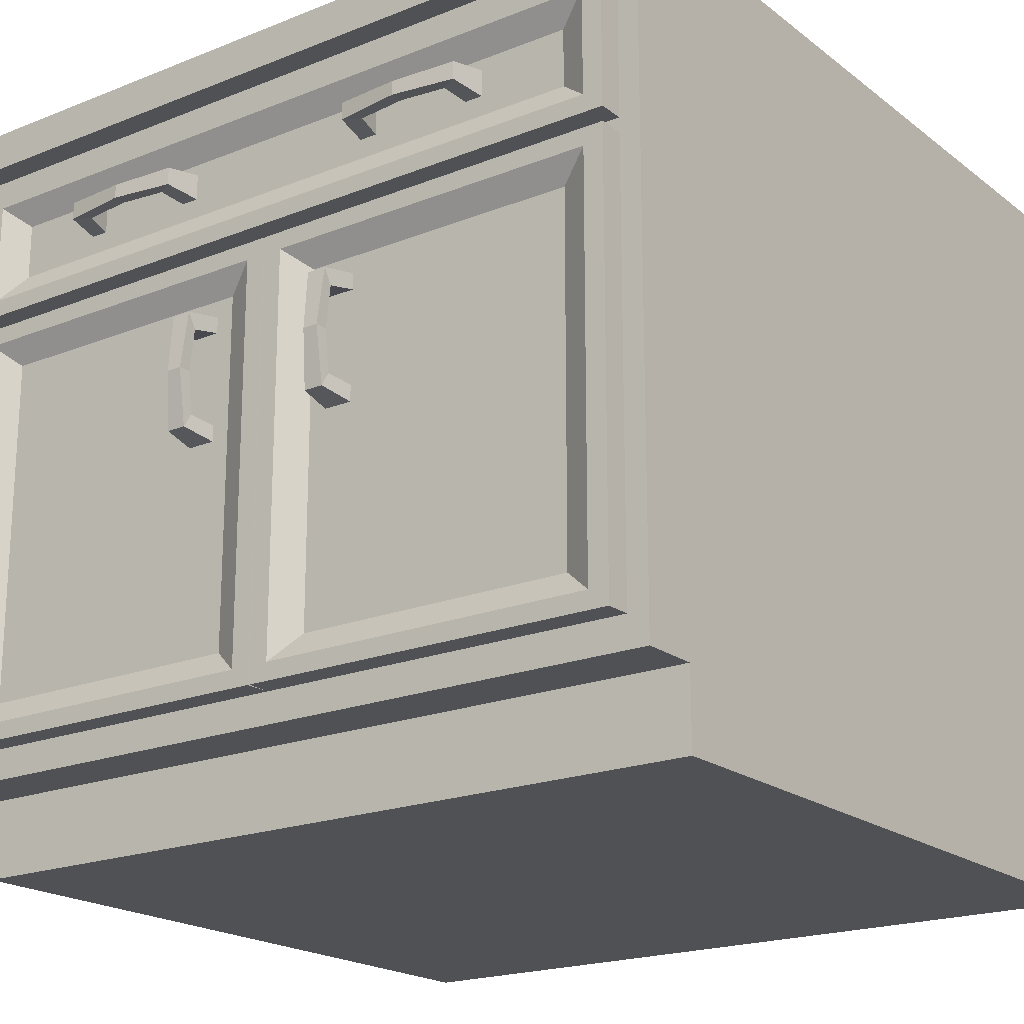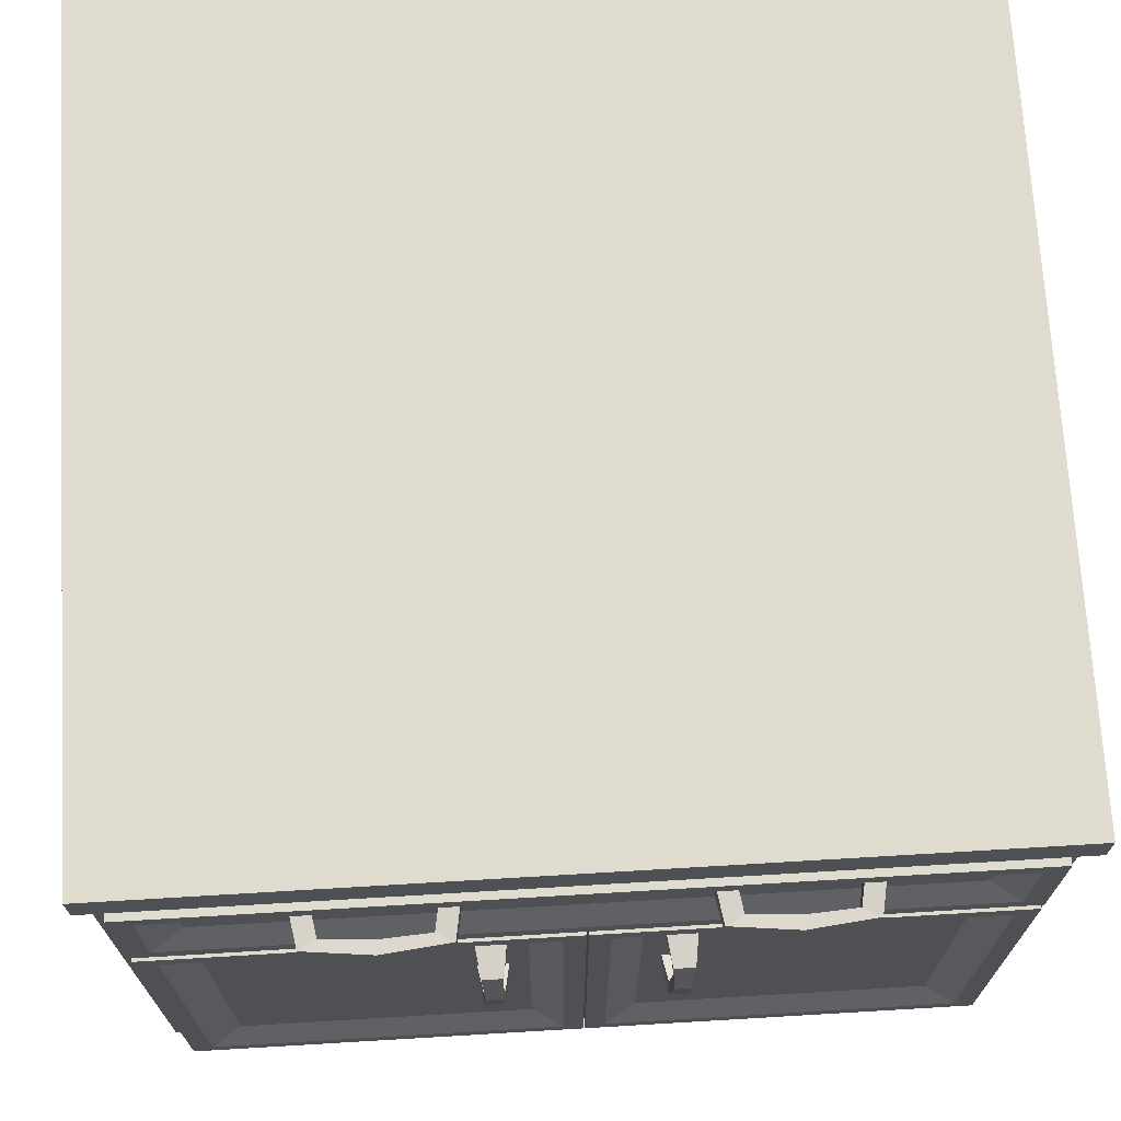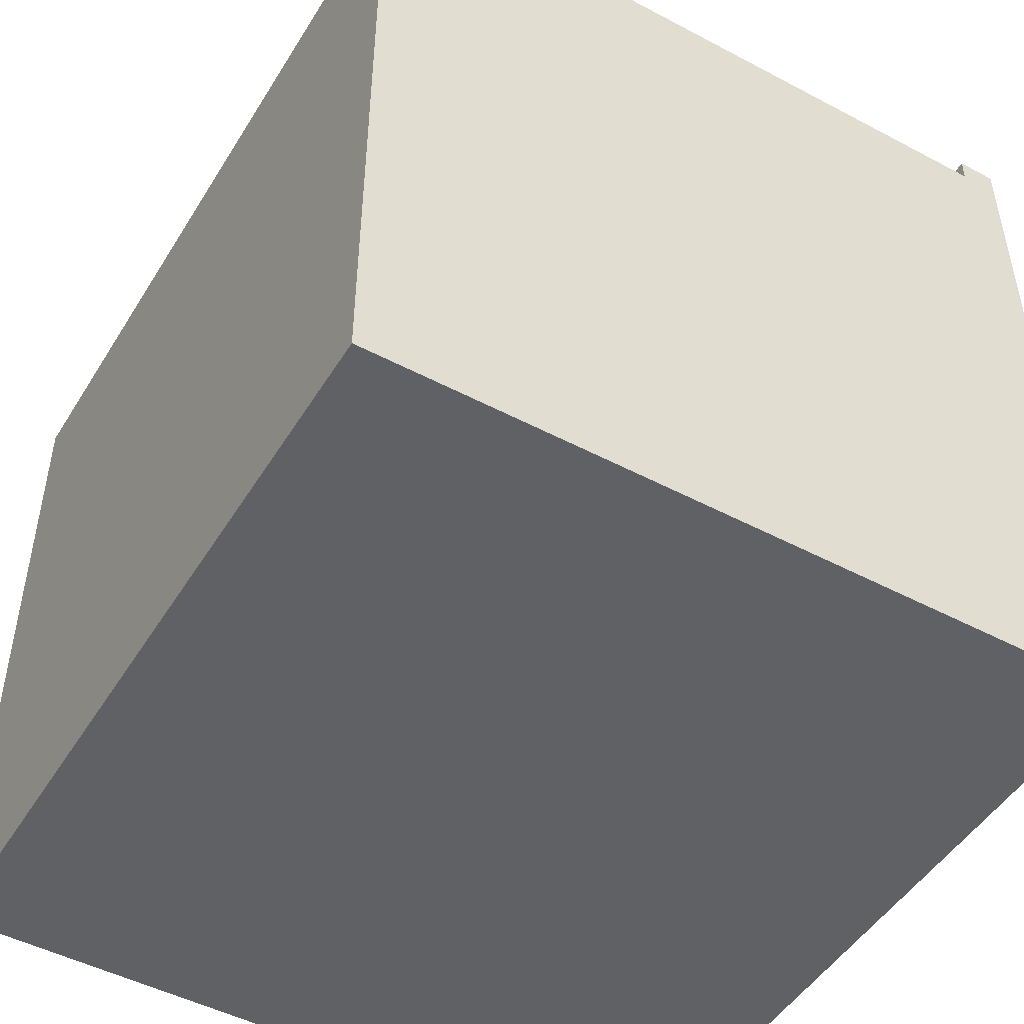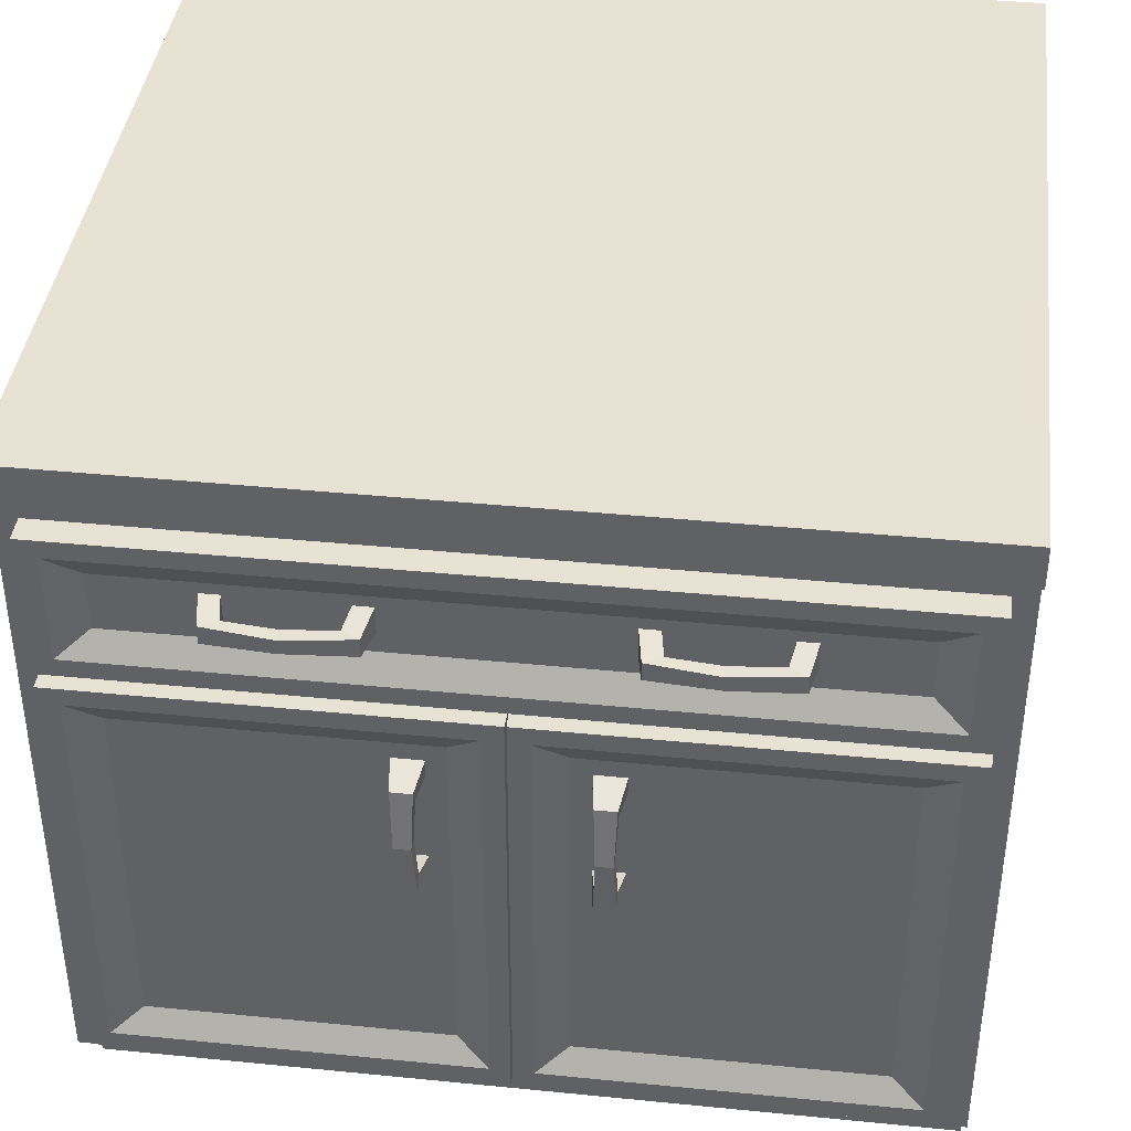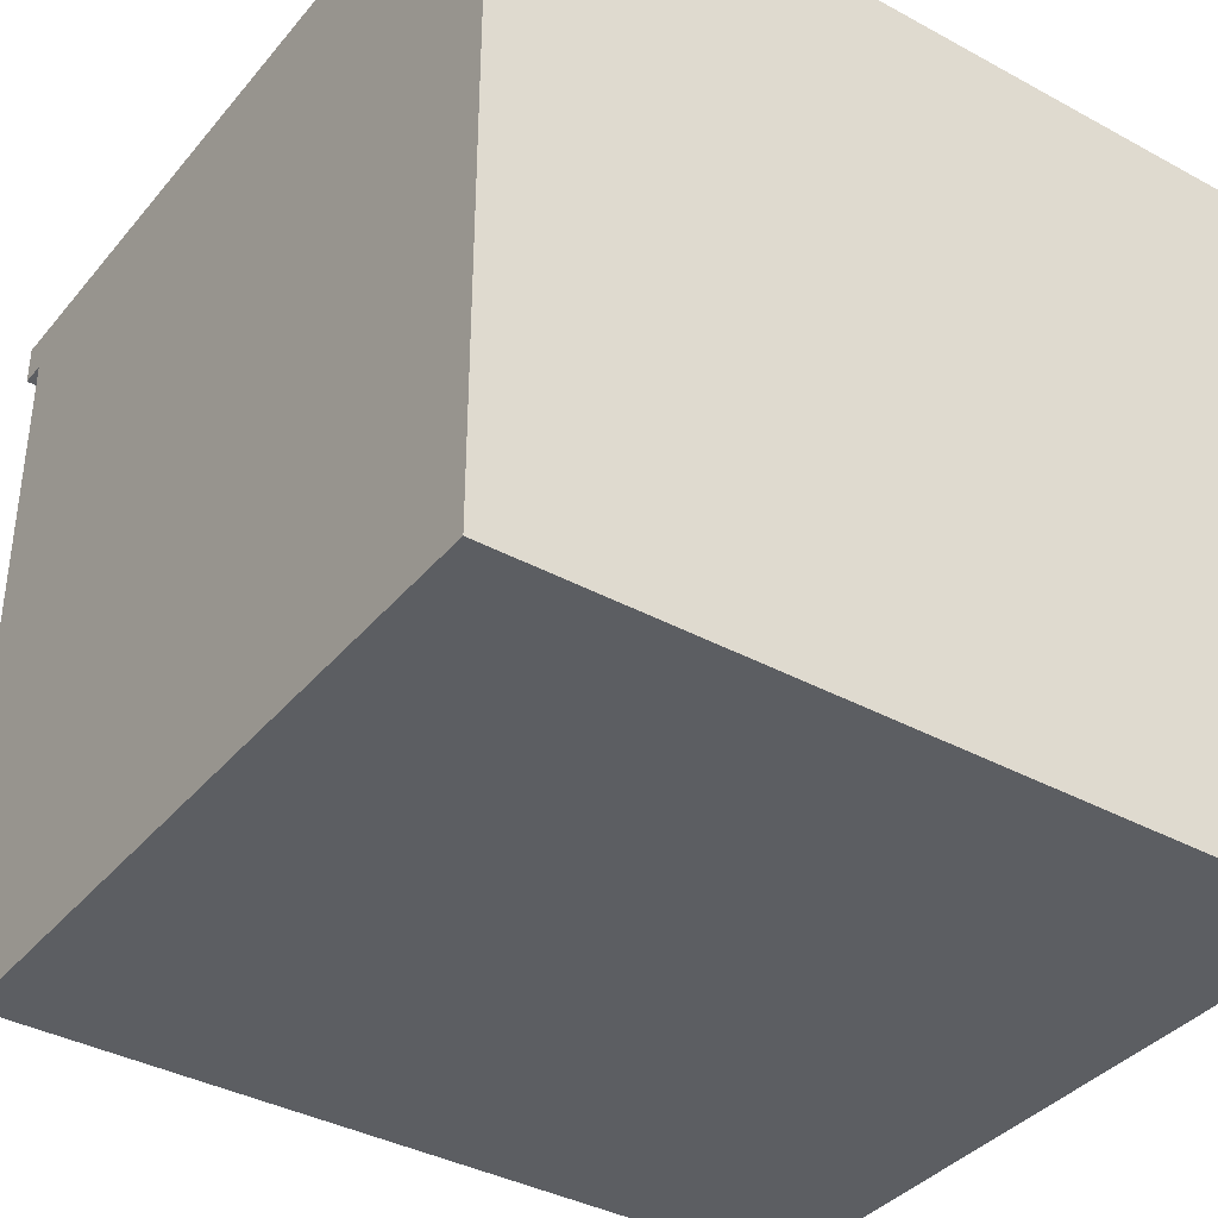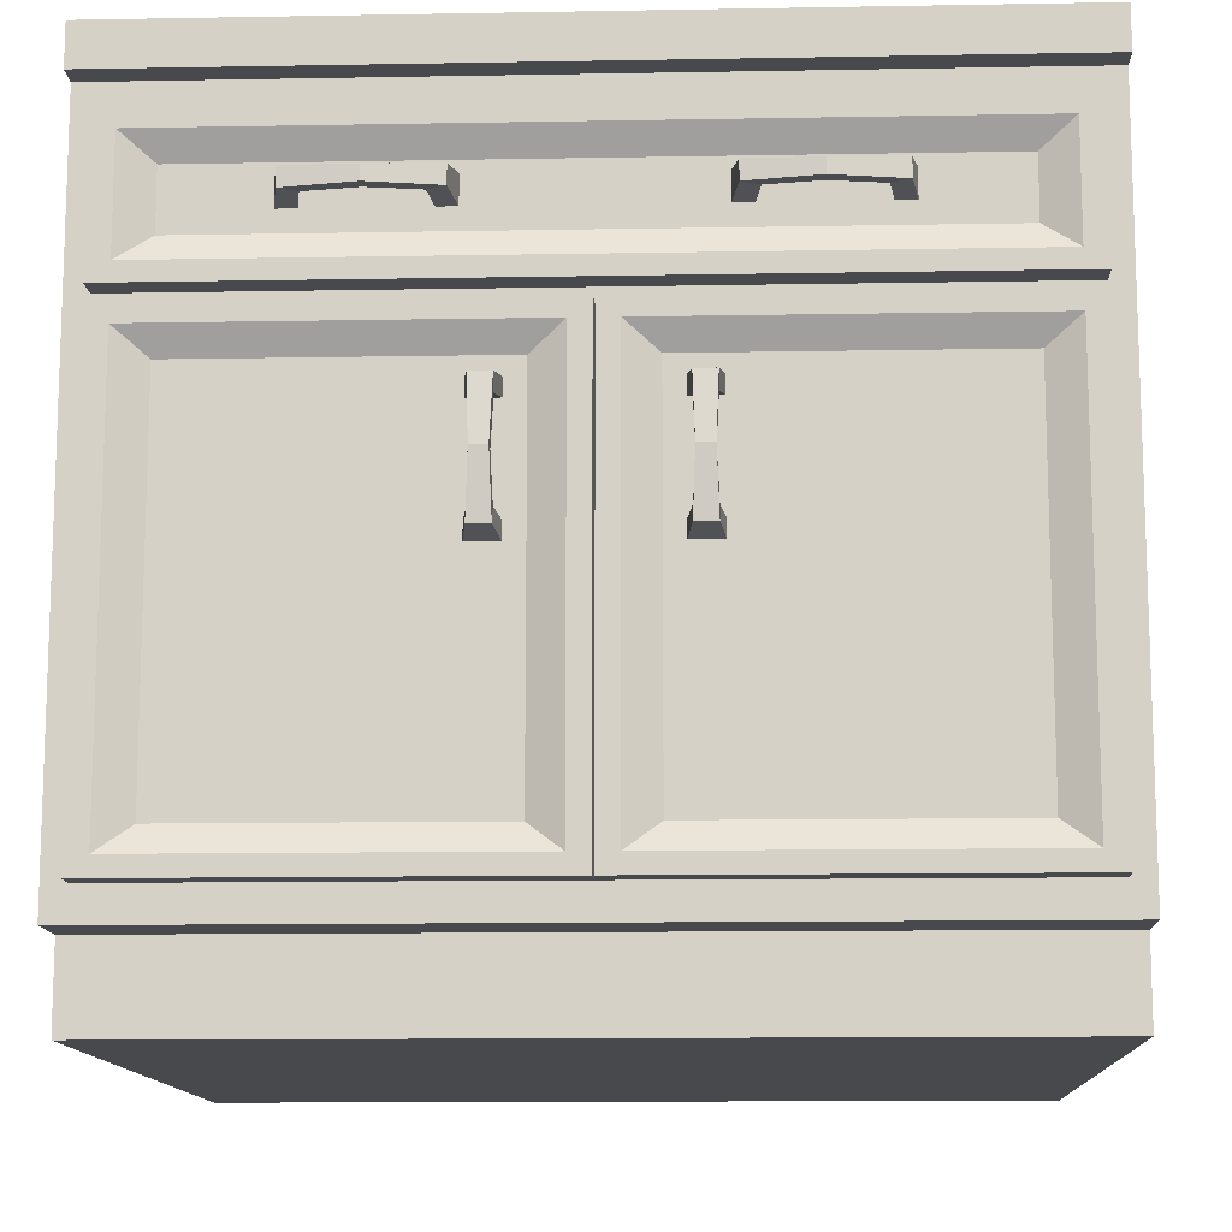
<metadata>
{"format":"obj","ext":"obj","renderer":"f3d","projection":"perspective","resolution":1024,"background":"white","views":[{"elev":-19.9,"azim":36.3,"up":"+Y"},{"elev":70.5,"azim":-3.4,"up":"+Y"},{"elev":-48.7,"azim":59.5,"up":"+Z"},{"elev":40.0,"azim":7.0,"up":"+Y"},{"elev":-37.7,"azim":145.2,"up":"+Y"},{"elev":-12.4,"azim":2.4,"up":"+Y"}]}
</metadata>
<code>
v -100 0 0
v -100 9.627 96.82
v -100 90 0
v -100 90 96.82
v 0 90 0
v 0 90 96.82
v 0 0 0
v 0 9.627 96.82
v -4.787 15.03 96.82
v -95.21 15.03 96.82
v -4.787 84.6 96.82
v -95.21 84.6 96.82
v 0 9.627 89.49
v -100 9.627 89.49
v -100 0 89.49
v 0 0 89.49
v -95.21 70.52 96.82
v -4.787 70.52 96.82
v -95.21 65.67 96.82
v -4.787 65.67 96.82
v -95.21 70.52 14.23
v -4.787 70.52 14.23
v -4.787 84.6 14.23
v -95.21 84.6 14.23
v -4.787 15.03 14.23
v -95.21 15.03 14.23
v -4.787 65.67 14.23
v -95.21 65.67 14.23
v -100 94.96 0
v -100 94.96 100
v 0 94.96 100
v 0 94.96 0
v -100 90 100
v 0 90 100
f 3 14 2 4
f 29 30 31 32
f 13 5 6 8
f 14 15 16 13
f 24 21 22 23
f 1 3 5 7
f 10 2 8 9
f 18 6 11
f 4 12 11 6
f 4 2 19 17
f 2 14 13 8
f 15 14 1
f 15 1 7 16
f 7 13 16
f 5 13 7
f 1 14 3
f 17 19 20 18
f 28 26 25 27
f 19 2 10
f 4 17 12
f 8 6 18 20
f 8 20 9
f 21 17 18 22
f 18 11 23 22
f 12 24 23 11
f 12 17 21 24
f 26 10 9 25
f 9 20 27 25
f 19 28 27 20
f 19 10 26 28
f 3 4 30 29
f 33 34 31 30
f 6 5 32 31
f 5 3 29 32
f 4 6 34 33
f 6 31 34
f 30 4 33
v -50 13.42 96.82
v -2.617 13.42 96.82
v -50 67.11 96.82
v -2.617 67.11 96.82
v -49.88 13.42 100
v -2.617 13.42 100
v -49.88 67.11 100
v -2.617 67.11 100
v -47.5 15.58 100
v -5.114 15.58 100
v -47.5 64.94 100
v -5.114 64.94 100
v -43.79 18.56 98.24
v -8.826 18.56 98.24
v -43.79 61.97 98.24
v -8.826 61.97 98.24
v -41.55 44.29 98.24
v -37.96 44.29 98.24
v -41.55 59.89 98.24
v -37.96 59.89 98.24
v -37.96 46.3 98.24
v -37.96 57.88 98.24
v -41.55 57.88 98.24
v -41.55 46.3 98.24
v -38.54 57.39 101.4
v -40.97 57.39 101.4
v -40.97 59.22 102.5
v -38.54 59.22 102.5
v -40.97 44.96 102.5
v -38.54 44.96 102.5
v -40.97 46.79 101.4
v -38.54 46.79 101.4
v -38.8 52.09 101.7
v -40.71 52.09 101.7
v -40.71 52.09 103.3
v -38.8 52.09 103.3
f 37 38 36 35
f 36 40 39 35
f 35 39 41 37
f 37 41 42 38
f 38 42 40 36
f 40 44 43 39
f 39 43 45 41
f 41 45 46 42
f 42 46 44 40
f 44 48 47 43
f 43 47 49 45
f 45 49 50 46
f 46 50 48 44
f 48 52 51 47
f 47 51 58 57 53 49
f 49 53 54 50
f 50 54 56 55 52 48
f 55 56 57 58
f 56 59 60 57
f 57 60 61 53
f 53 61 62 54
f 54 62 59 56
f 52 64 63 51
f 51 63 65 58
f 58 65 66 55
f 55 66 64 52
f 59 67 68 60
f 60 68 69 61
f 61 69 70 62
f 62 70 67 59
f 64 70 69 63
f 63 69 68 65
f 65 68 67 66
f 66 67 70 64
v -50 13.42 96.82
v -97.38 13.42 96.82
v -50 67.11 96.82
v -97.38 67.11 96.82
v -50.12 13.42 100
v -97.38 13.42 100
v -50.12 67.11 100
v -97.38 67.11 100
v -52.5 15.58 100
v -94.89 15.58 100
v -52.5 64.94 100
v -94.89 64.94 100
v -56.21 18.56 98.24
v -91.17 18.56 98.24
v -56.21 61.97 98.24
v -91.17 61.97 98.24
v -58.45 44.29 98.24
v -62.04 44.29 98.24
v -58.45 59.89 98.24
v -62.04 59.89 98.24
v -62.04 46.3 98.24
v -62.04 57.88 98.24
v -58.45 57.88 98.24
v -58.45 46.3 98.24
v -61.46 57.39 101.4
v -59.03 57.39 101.4
v -59.03 59.22 102.5
v -61.46 59.22 102.5
v -59.03 44.96 102.5
v -61.46 44.96 102.5
v -59.03 46.79 101.4
v -61.46 46.79 101.4
v -61.2 52.09 101.7
v -59.29 52.09 101.7
v -59.29 52.09 103.3
v -61.2 52.09 103.3
f 73 71 72 74
f 72 71 75 76
f 71 73 77 75
f 73 74 78 77
f 74 72 76 78
f 76 75 79 80
f 75 77 81 79
f 77 78 82 81
f 78 76 80 82
f 80 79 83 84
f 79 81 85 83
f 81 82 86 85
f 82 80 84 86
f 84 83 87 88
f 83 85 89 93 94 87
f 85 86 90 89
f 86 84 88 91 92 90
f 91 94 93 92
f 92 93 96 95
f 93 89 97 96
f 89 90 98 97
f 90 92 95 98
f 88 87 99 100
f 87 94 101 99
f 94 91 102 101
f 91 88 100 102
f 95 96 104 103
f 96 97 105 104
f 97 98 106 105
f 98 95 103 106
f 100 99 105 106
f 99 101 104 105
f 101 102 103 104
f 102 100 106 103
v -37.29 79.73 98.24
v -37.29 76.5 98.24
v -19.96 79.73 98.24
v -19.96 76.5 98.24
v -35.06 76.5 98.24
v -22.19 76.5 98.24
v -22.19 79.73 98.24
v -35.06 79.73 98.24
v -22.74 77.02 101.4
v -22.74 79.21 101.4
v -20.7 79.21 102.5
v -20.7 77.02 102.5
v -36.55 79.21 102.5
v -36.55 77.02 102.5
v -34.51 79.21 101.4
v -34.51 77.02 101.4
v -28.62 77.26 101.7
v -28.62 78.97 101.7
v -28.62 78.97 103.3
v -28.62 77.26 103.3
v -50 74.05 98.24
v -50 81.07 98.24
v -8.827 81.07 98.24
v -8.827 74.05 98.24
v -62.71 79.73 98.24
v -62.71 76.5 98.24
v -80.04 79.73 98.24
v -80.04 76.5 98.24
v -64.94 76.5 98.24
v -77.81 76.5 98.24
v -77.81 79.73 98.24
v -64.94 79.73 98.24
v -77.27 77.02 101.4
v -77.27 79.21 101.4
v -79.3 79.21 102.5
v -79.3 77.02 102.5
v -63.45 79.21 102.5
v -63.45 77.02 102.5
v -65.49 79.21 101.4
v -65.49 77.02 101.4
v -71.38 77.26 101.7
v -71.38 78.97 101.7
v -71.38 78.97 103.3
v -71.38 77.26 103.3
v -91.17 81.07 98.24
v -91.17 74.05 98.24
v -95.21 70.52 11.05
v -95.21 70.52 96.82
v -95.21 84.6 11.05
v -95.21 84.6 96.82
v -4.787 84.6 11.05
v -4.787 84.6 96.82
v -4.787 70.52 11.05
v -4.787 70.52 96.82
v -2.617 68.91 96.82
v -97.38 68.91 96.82
v -2.617 86.21 96.82
v -97.38 86.21 96.82
v -2.617 68.91 100
v -97.38 68.91 100
v -2.617 86.21 100
v -97.38 86.21 100
v -5.114 71.08 100
v -94.89 71.08 100
v -5.114 84.04 100
v -94.89 84.04 100
v -91.84 84.6 26.22
v -91.84 84.6 93.71
v -8.164 84.6 93.71
v -8.164 84.6 26.22
v -91.84 72.91 26.22
v -91.84 72.91 93.71
v -8.164 72.91 93.71
v -8.164 72.91 26.22
f 127 108 107 128
f 128 107 114 113 109 129
f 129 109 110 130
f 130 110 112 111 108 127
f 111 112 113 114
f 112 115 116 113
f 113 116 117 109
f 109 117 118 110
f 110 118 115 112
f 108 120 119 107
f 107 119 121 114
f 114 121 122 111
f 111 122 120 108
f 115 123 124 116
f 116 124 125 117
f 117 125 126 118
f 118 126 123 115
f 120 126 125 119
f 119 125 124 121
f 121 124 123 122
f 122 123 126 120
f 127 128 131 132
f 128 151 133 137 138 131
f 151 152 134 133
f 152 127 132 135 136 134
f 135 138 137 136
f 136 137 140 139
f 137 133 141 140
f 133 134 142 141
f 134 136 139 142
f 132 131 143 144
f 131 138 145 143
f 138 135 146 145
f 135 132 144 146
f 139 140 148 147
f 140 141 149 148
f 141 142 150 149
f 142 139 147 150
f 144 143 149 150
f 143 145 148 149
f 145 146 147 148
f 146 144 150 147
f 153 154 156 155
f 177 178 179 180
f 157 158 160 159
f 159 160 154 153
f 159 153 155 157
f 154 160 161 162
f 160 158 163 161
f 158 156 164 163
f 156 154 162 164
f 162 161 165 166
f 161 163 167 165
f 163 164 168 167
f 164 162 166 168
f 166 165 169 170
f 165 167 171 169
f 167 168 172 171
f 168 166 170 172
f 170 127 152
f 169 171 129 130
f 171 128 129
f 172 170 152 151
f 155 156 174 173
f 156 158 175 174
f 158 157 176 175
f 157 155 173 176
f 173 174 178 177
f 174 175 179 178
f 175 176 180 179
f 176 173 177 180
f 127 169 130
f 170 169 127
f 128 172 151
f 171 172 128

</code>
